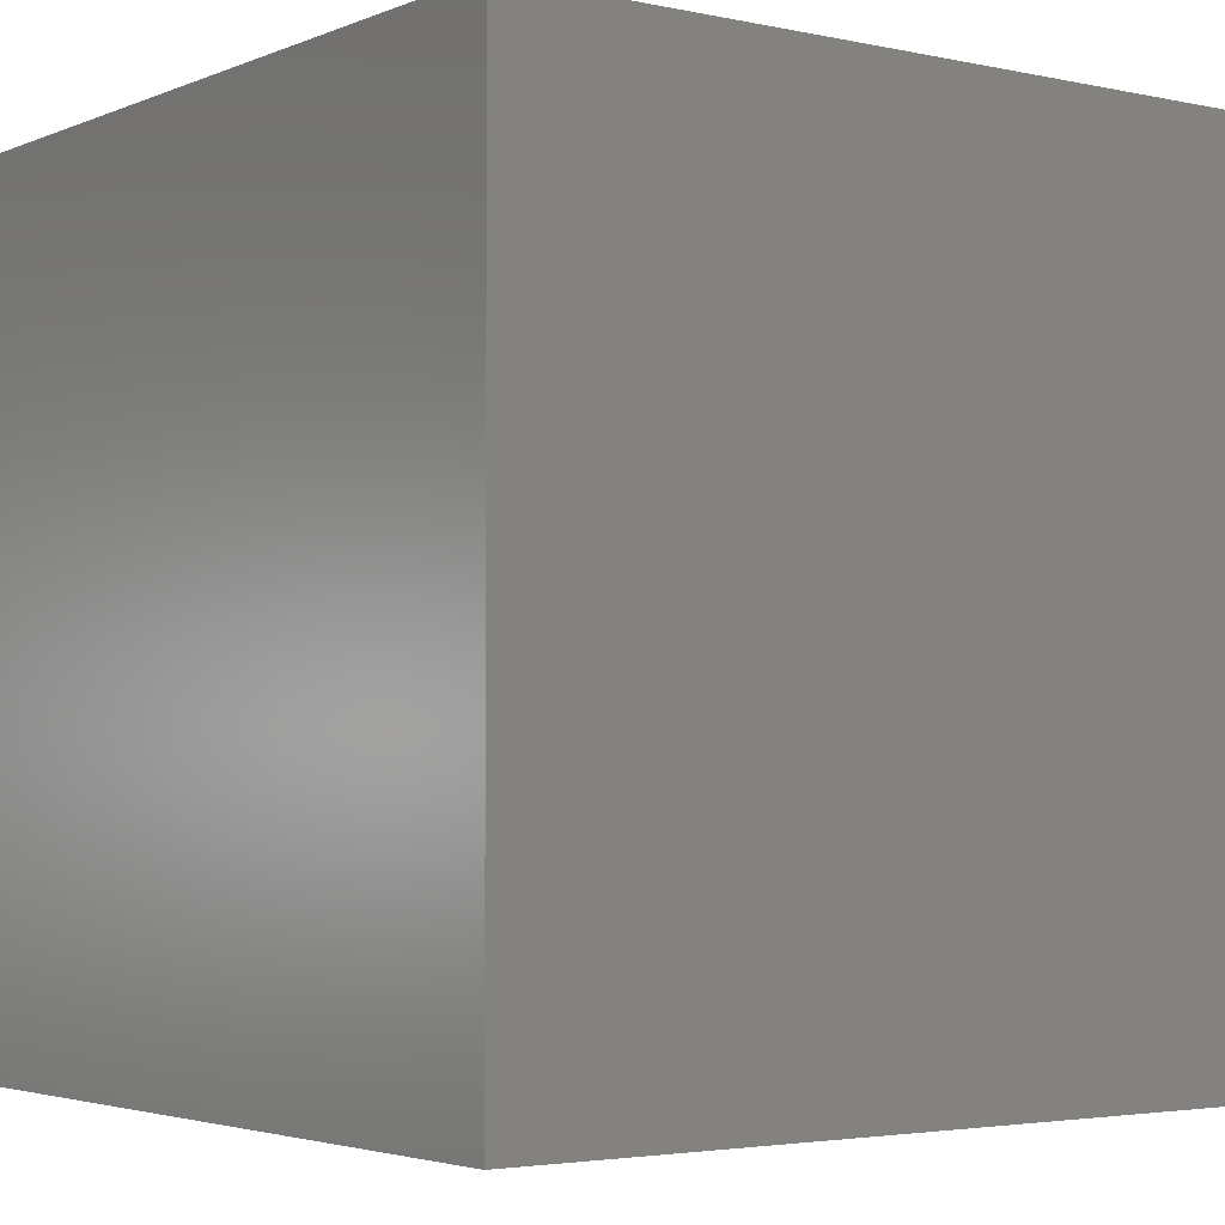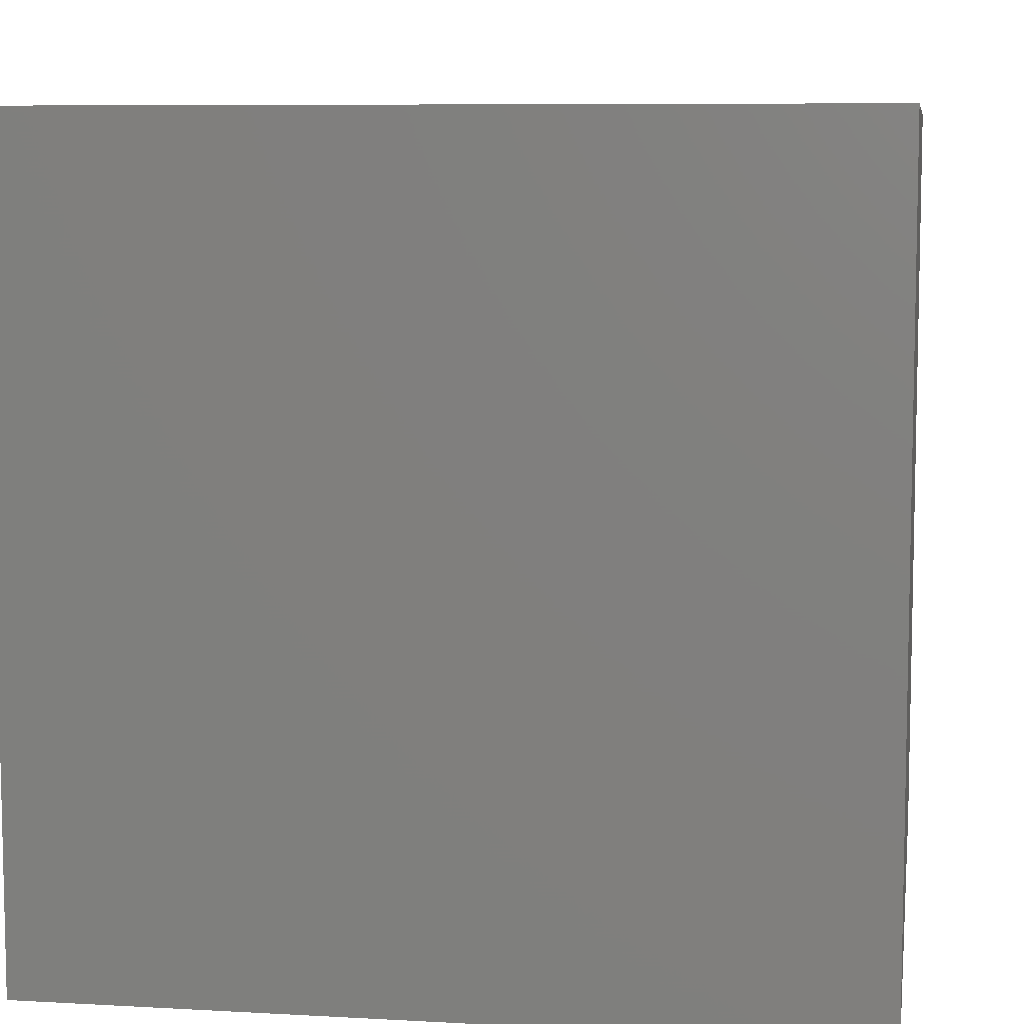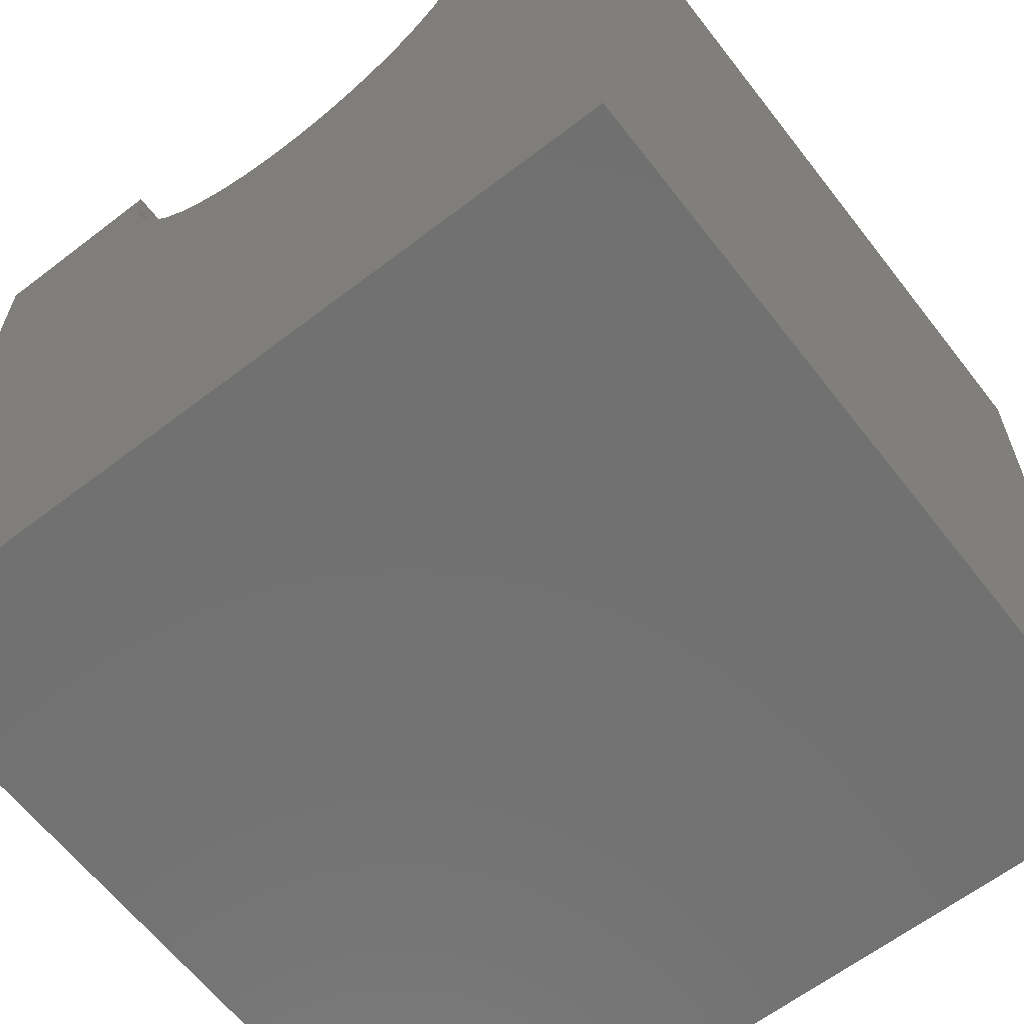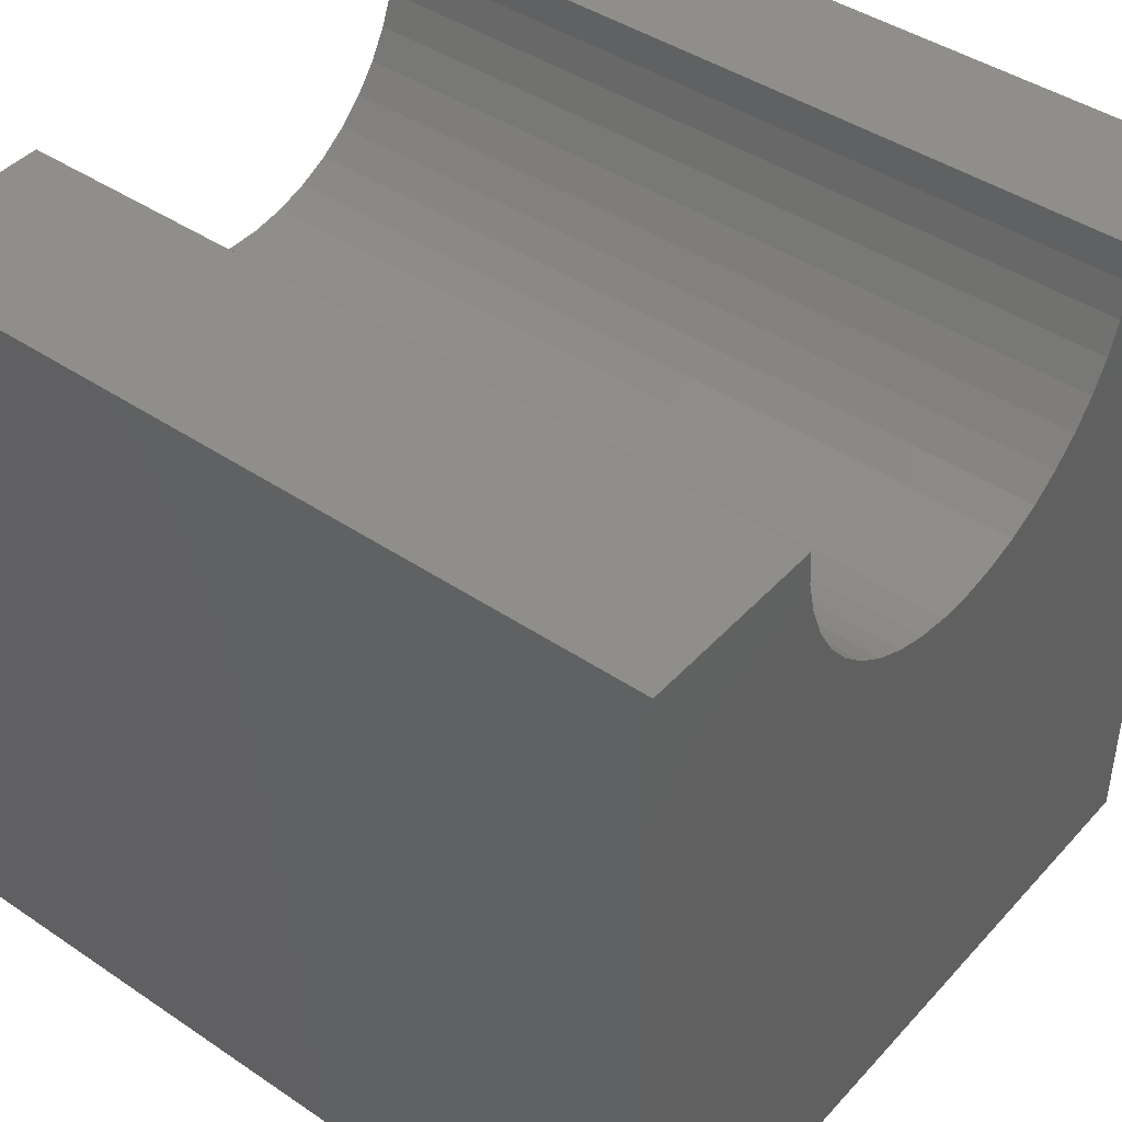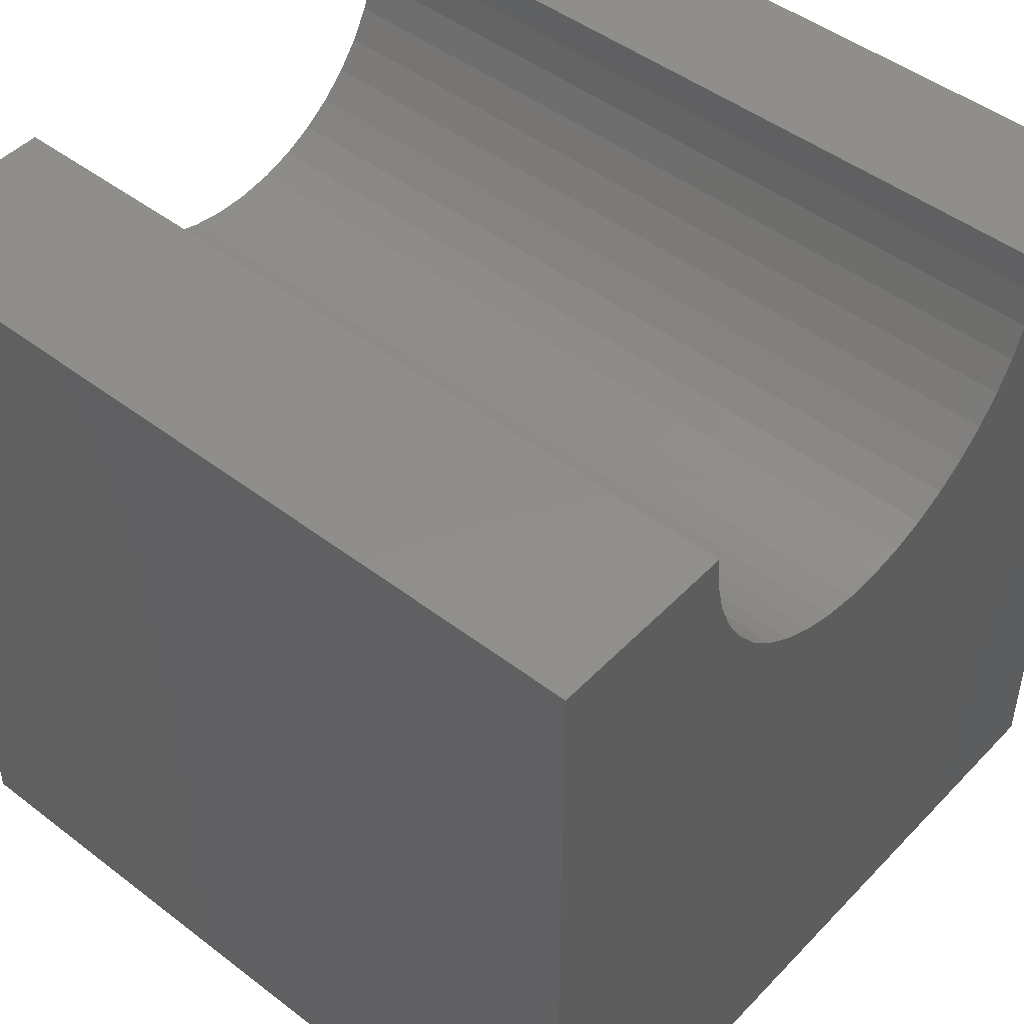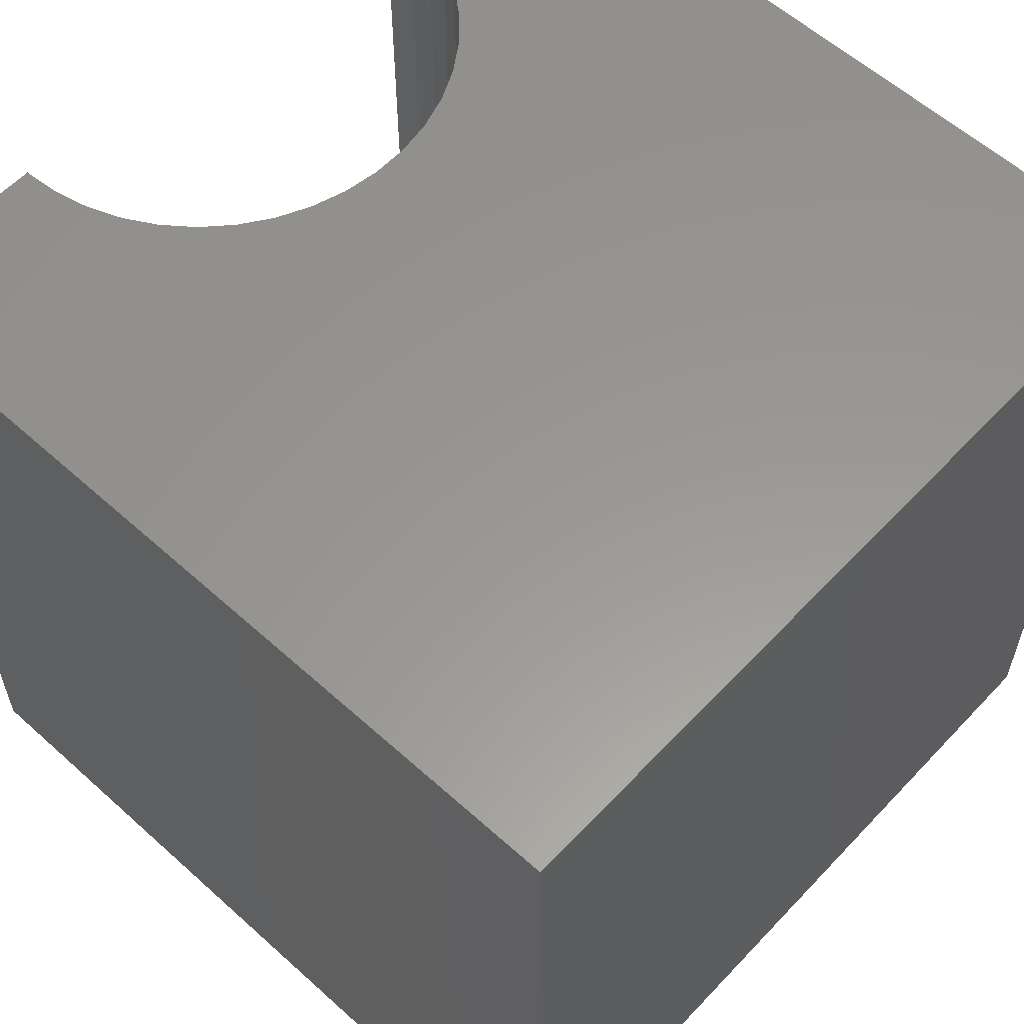
<metadata>
{"format":"stl","ext":"stl","renderer":"f3d","projection":"perspective","resolution":1024,"background":"white","views":[{"elev":-3.2,"azim":143.6,"up":"+Y"},{"elev":7.8,"azim":98.9,"up":"+Y"},{"elev":-63.0,"azim":-142.2,"up":"+Z"},{"elev":43.3,"azim":128.6,"up":"+Z"},{"elev":47.2,"azim":130.9,"up":"+Z"},{"elev":58.9,"azim":132.8,"up":"+Y"}]}
</metadata>
<code>
# stl→obj: 52 verts, 100 faces
v 1.864 10 10
v 0 10 10
v 1.864 0 10
v 0 0 10
v 0 10 0
v 0 0 0
v 7.645 0 10
v 10 0 10
v 7.645 10 10
v 10 10 10
v 10 10 0
v 10 0 0
v 7.613 10 9.569
v 2.366 10 8.372
v 2.635 10 8.034
v 5.398 10 7.182
v 5.81 10 7.309
v 2.952 10 7.74
v 3.309 10 7.497
v 3.698 10 7.309
v 6.2 10 7.497
v 6.557 10 7.74
v 6.873 10 8.034
v 7.143 10 8.372
v 7.359 10 8.746
v 7.516 10 9.148
v 1.896 10 9.569
v 1.992 10 9.148
v 2.15 10 8.746
v 4.111 10 7.182
v 4.538 10 7.118
v 4.97 10 7.118
v 1.896 0 9.569
v 4.111 0 7.182
v 3.698 0 7.309
v 7.143 0 8.372
v 6.873 0 8.034
v 7.613 0 9.569
v 7.516 0 9.148
v 7.359 0 8.746
v 6.557 0 7.74
v 6.2 0 7.497
v 5.81 0 7.309
v 3.309 0 7.497
v 2.952 0 7.74
v 2.635 0 8.034
v 5.398 0 7.182
v 4.97 0 7.118
v 4.538 0 7.118
v 2.366 0 8.372
v 2.15 0 8.746
v 1.992 0 9.148
f 1 2 3
f 3 2 4
f 2 5 4
f 4 5 6
f 7 8 9
f 9 8 10
f 11 10 12
f 12 10 8
f 5 11 6
f 6 11 12
f 13 9 10
f 14 15 5
f 11 16 17
f 15 18 5
f 5 18 19
f 5 19 20
f 17 21 11
f 11 21 22
f 11 22 23
f 23 24 11
f 11 24 25
f 11 25 10
f 10 25 26
f 10 26 13
f 1 27 2
f 2 27 28
f 2 28 5
f 5 28 29
f 5 29 14
f 20 30 5
f 5 30 31
f 5 31 11
f 11 31 32
f 11 32 16
f 33 3 4
f 34 35 6
f 12 36 37
f 7 38 8
f 8 38 39
f 8 39 12
f 12 39 40
f 12 40 36
f 37 41 12
f 12 41 42
f 12 42 43
f 35 44 6
f 6 44 45
f 6 45 46
f 43 47 12
f 12 47 48
f 12 48 6
f 6 48 49
f 6 49 34
f 46 50 6
f 6 50 51
f 6 51 4
f 4 51 52
f 4 52 33
f 7 9 13
f 7 13 38
f 38 13 26
f 38 26 39
f 39 26 25
f 39 25 40
f 40 25 24
f 40 24 36
f 36 24 23
f 36 23 37
f 37 23 22
f 37 22 41
f 41 22 21
f 41 21 42
f 42 21 17
f 42 17 43
f 43 17 16
f 43 16 47
f 47 16 32
f 47 32 48
f 48 32 31
f 48 31 49
f 49 31 30
f 49 30 34
f 34 30 20
f 34 20 35
f 35 20 19
f 35 19 44
f 44 19 18
f 44 18 45
f 45 18 15
f 45 15 46
f 46 15 14
f 46 14 50
f 50 14 29
f 50 29 51
f 51 29 28
f 51 28 52
f 52 28 27
f 52 27 33
f 33 27 1
f 33 1 3

</code>
